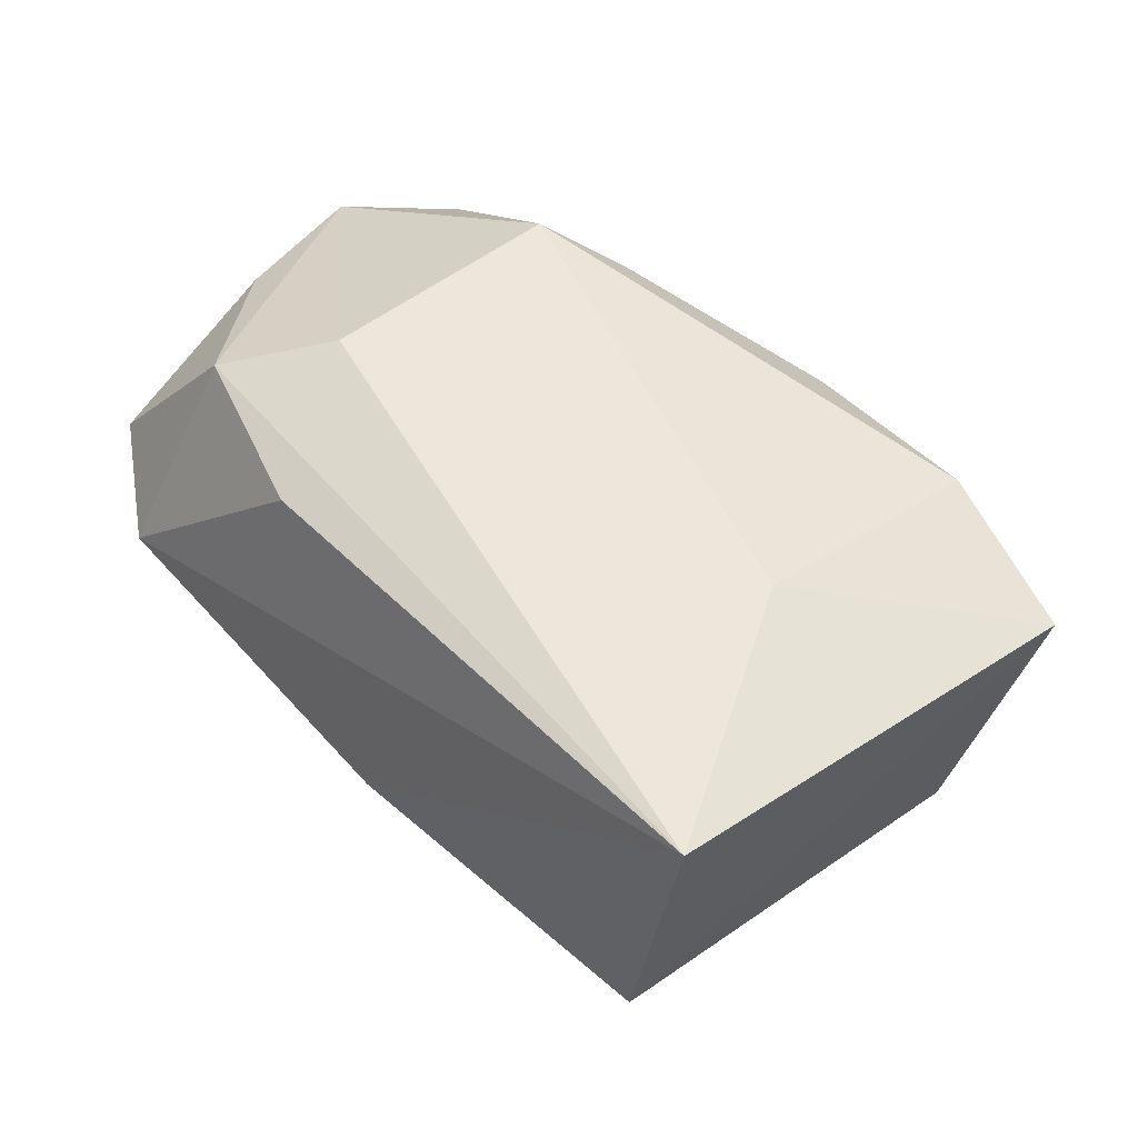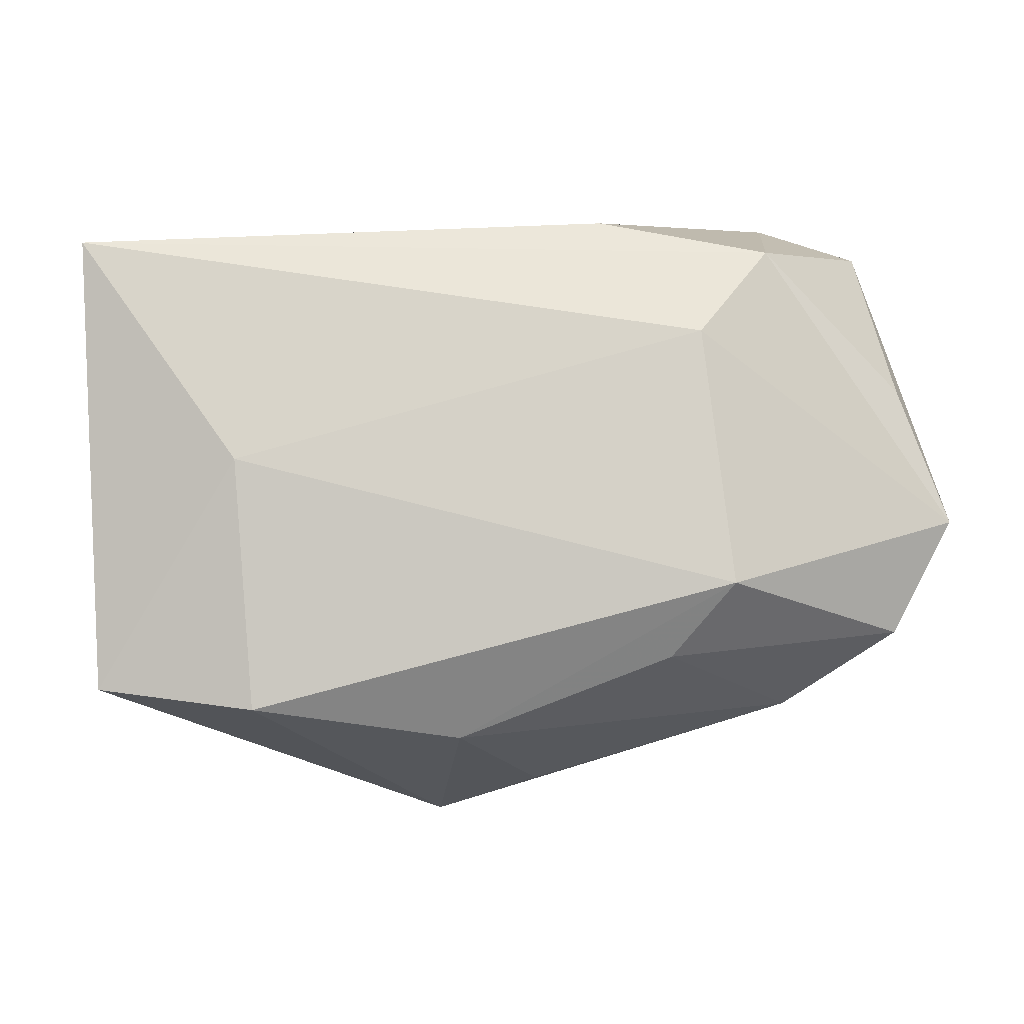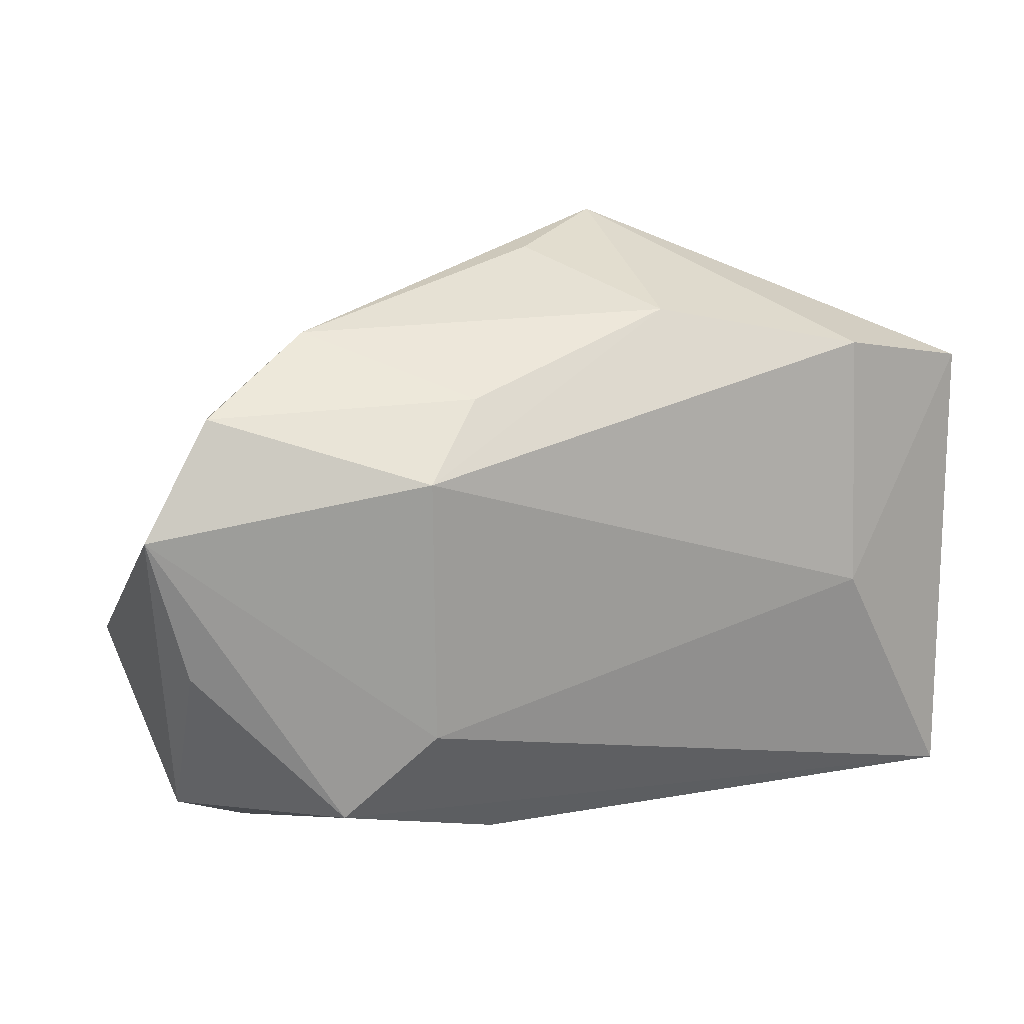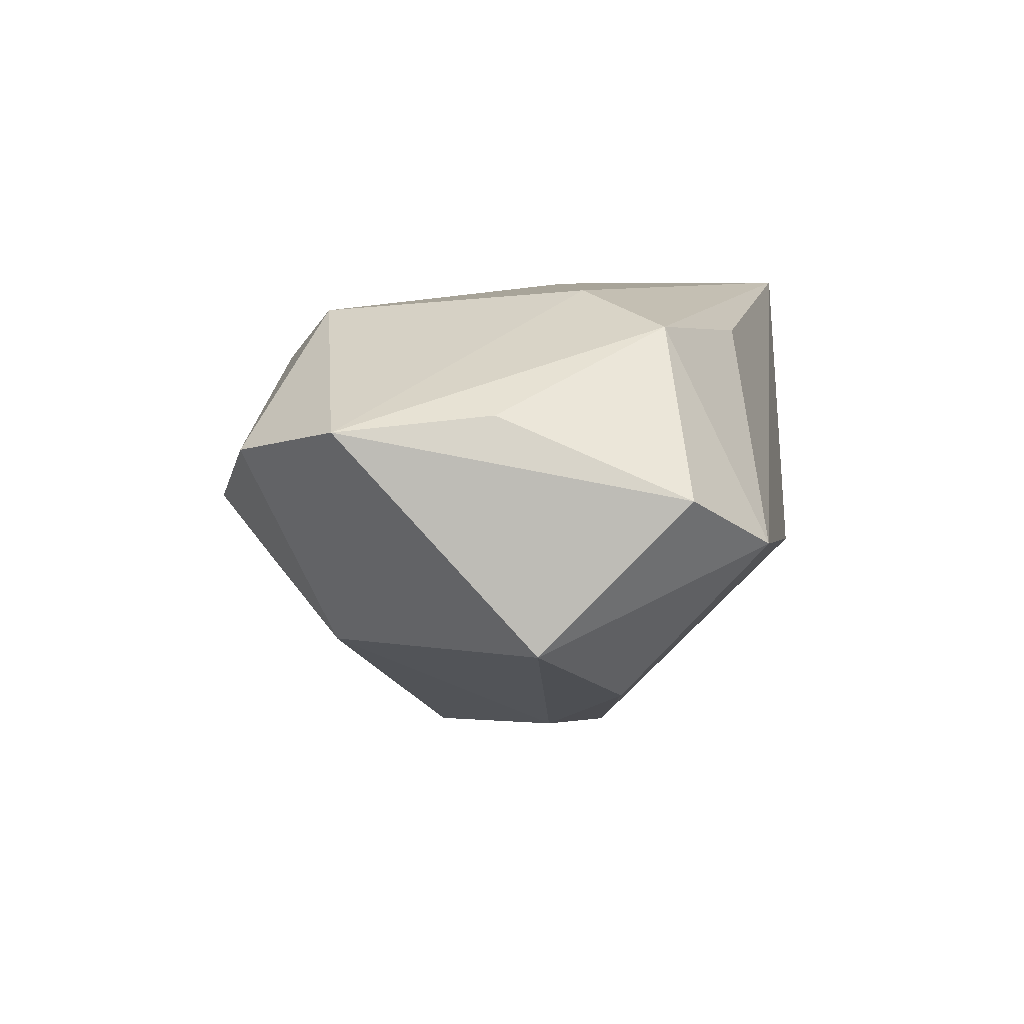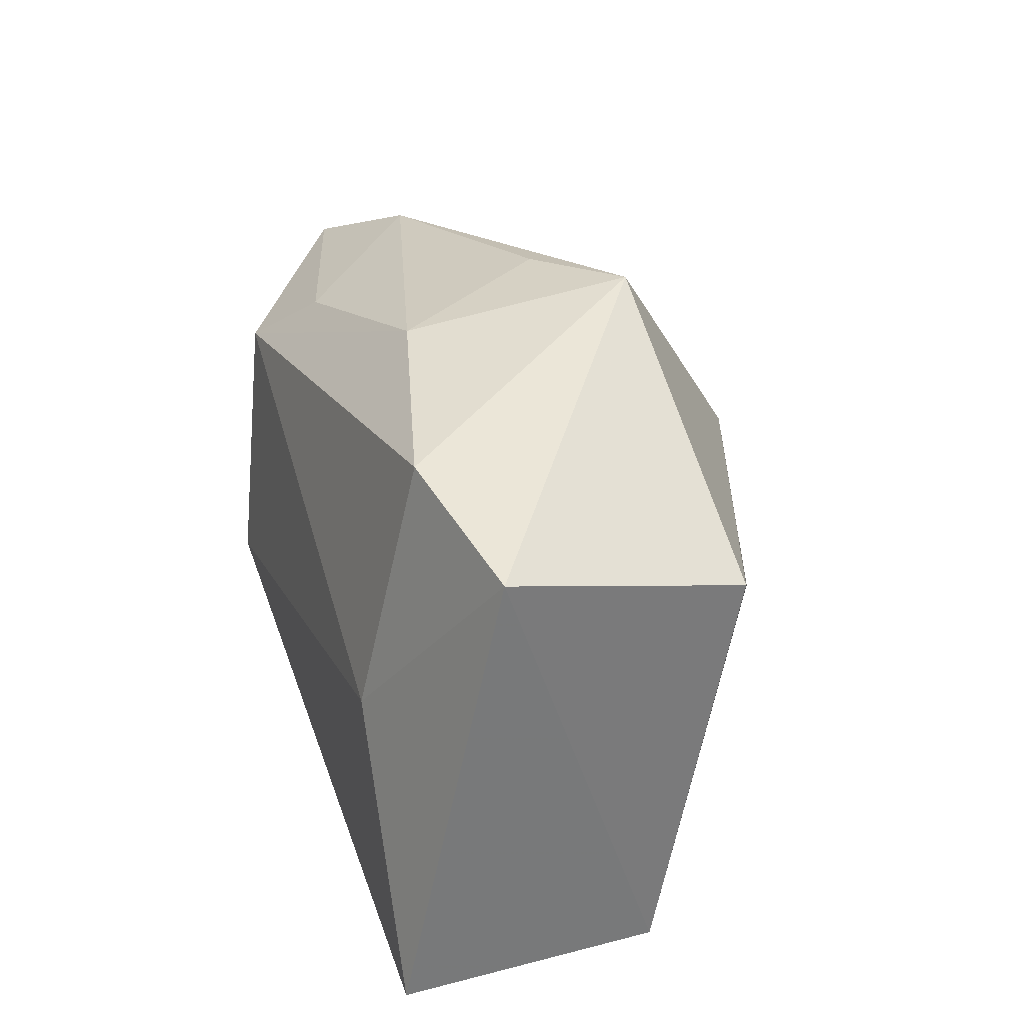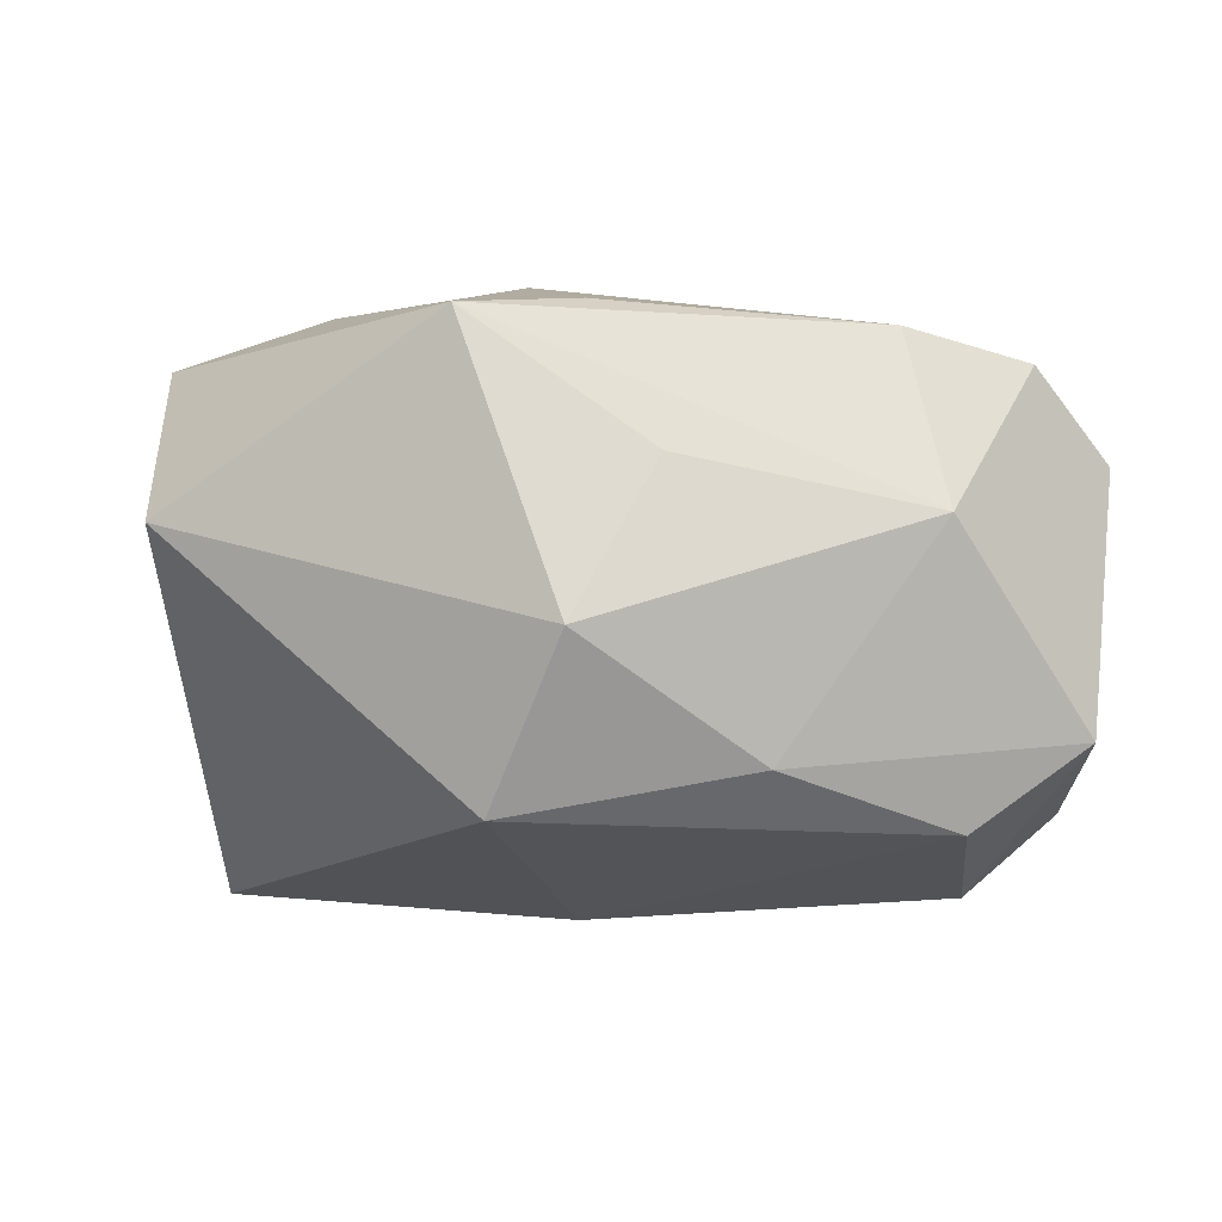
<metadata>
{"format":"obj","ext":"obj","renderer":"f3d","projection":"perspective","resolution":1024,"background":"white","views":[{"elev":51.8,"azim":44.0,"up":"+Z"},{"elev":75.4,"azim":171.2,"up":"+Z"},{"elev":25.0,"azim":-27.0,"up":"+Y"},{"elev":7.1,"azim":-83.6,"up":"+Z"},{"elev":26.0,"azim":70.4,"up":"+Y"},{"elev":21.3,"azim":-173.1,"up":"+Y"}]}
</metadata>
<code>
v -0.04345 0.01258 0.007977
v -0.03247 -0.02437 -0.00243
v 0.03614 -0.02481 0.01957
v 0.03643 0.01105 -0.01167
v -0.04063 -0.001032 0.009325
v -0.007001 0.02008 -0.01519
v -0.02985 0.01493 -0.01223
v 0.04046 0.01712 0.01174
v -0.04057 -0.01794 0.002199
v -0.0006571 0.009376 -0.02615
v -0.01659 -0.003454 -0.02278
v 0.02429 -0.001107 0.01957
v -0.0137 -0.02077 0.01562
v -0.01358 0.02245 0.01276
v -0.03217 -0.0114 -0.01646
v 0.007336 0.02654 0.009504
v 0.02604 0.02178 0.01469
v -0.02912 -0.0149 0.01648
v -0.04235 -0.004895 -0.01117
v 0.001041 -0.02655 -0.006526
v -0.02105 -0.006936 0.01957
v -0.02019 0.01733 0.01762
v -0.03635 0.02217 0.005747
v -0.02502 0.02663 0.0003556
v 0.005698 -0.007076 -0.0272
v 0.01043 0.03037 -0.01067
v 0.03292 -0.02655 -0.005304
v 0.0004377 0.02951 -0.004936
f 27 8 3
f 3 8 12
f 13 2 3
f 3 18 13
f 13 18 2
f 3 2 20
f 20 27 3
f 25 27 20
f 20 15 25
f 2 15 20
f 4 27 25
f 8 27 4
f 4 26 8
f 21 18 3
f 3 12 21
f 21 12 22
f 25 15 11
f 22 23 1
f 1 23 7
f 1 21 22
f 18 21 1
f 7 23 24
f 24 26 7
f 10 11 7
f 25 11 10
f 10 4 25
f 26 4 10
f 2 18 9
f 14 23 22
f 14 24 23
f 7 26 6
f 6 10 7
f 26 10 6
f 18 1 5
f 5 9 18
f 1 9 5
f 19 9 1
f 19 1 7
f 19 15 2
f 2 9 19
f 7 11 19
f 19 11 15
f 8 26 17
f 22 12 17
f 17 12 8
f 24 14 16
f 16 17 26
f 16 14 22
f 22 17 16
f 26 24 28
f 28 16 26
f 24 16 28

</code>
